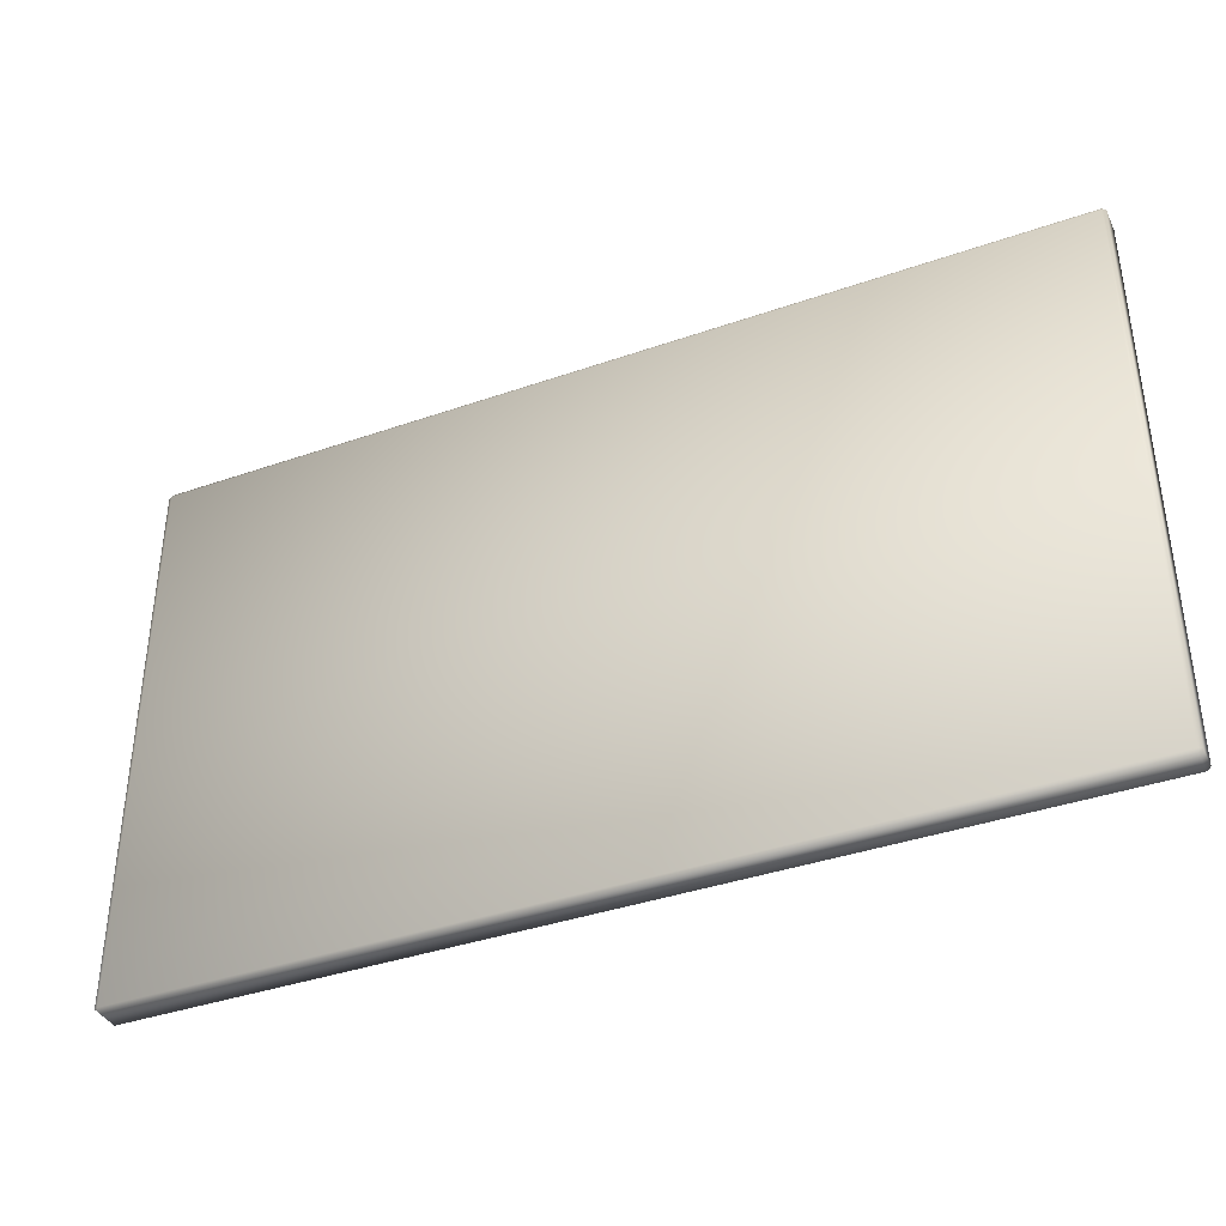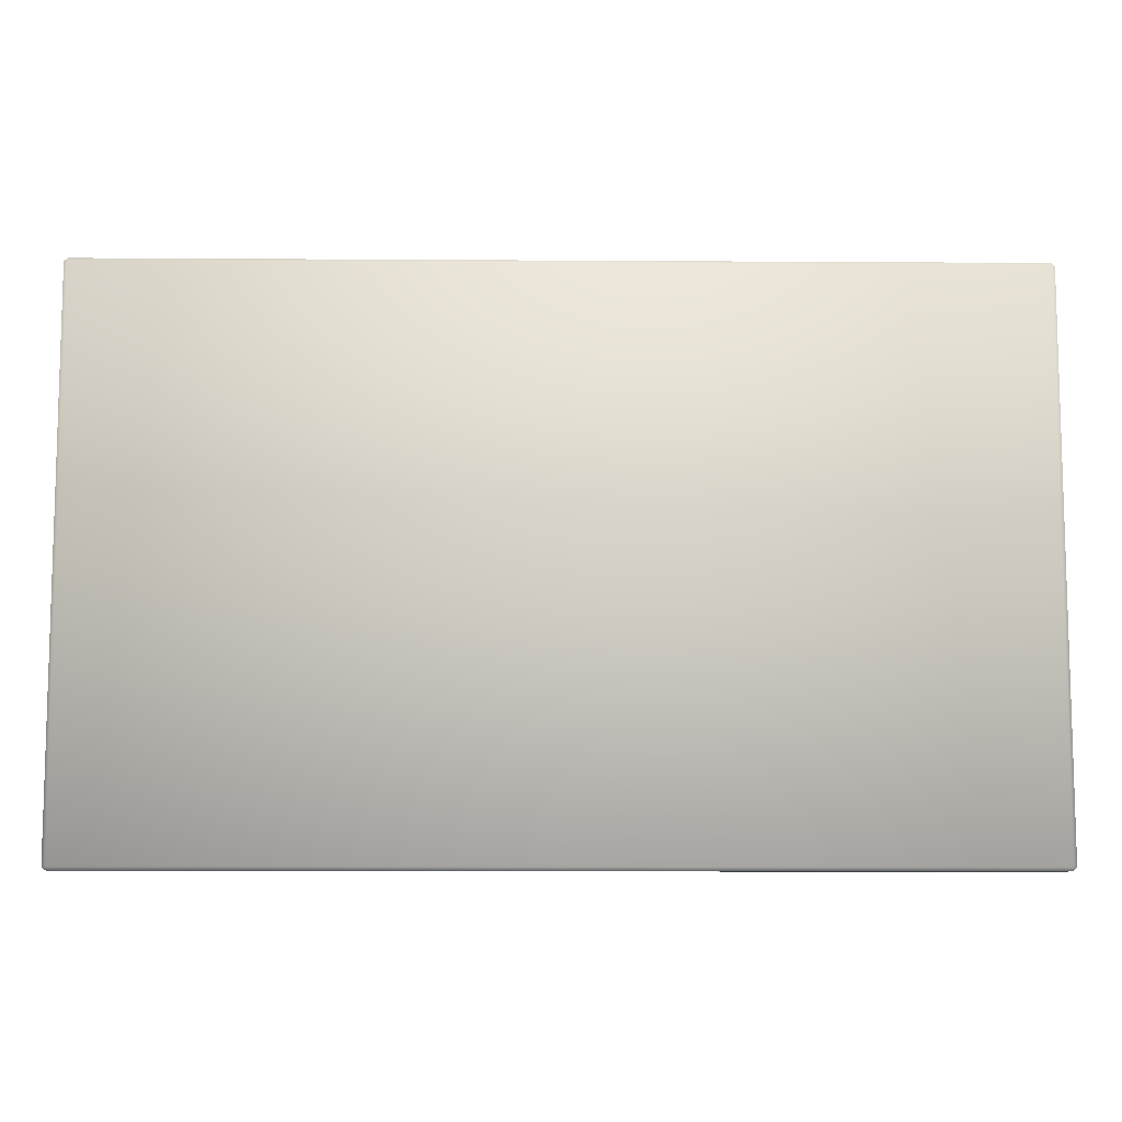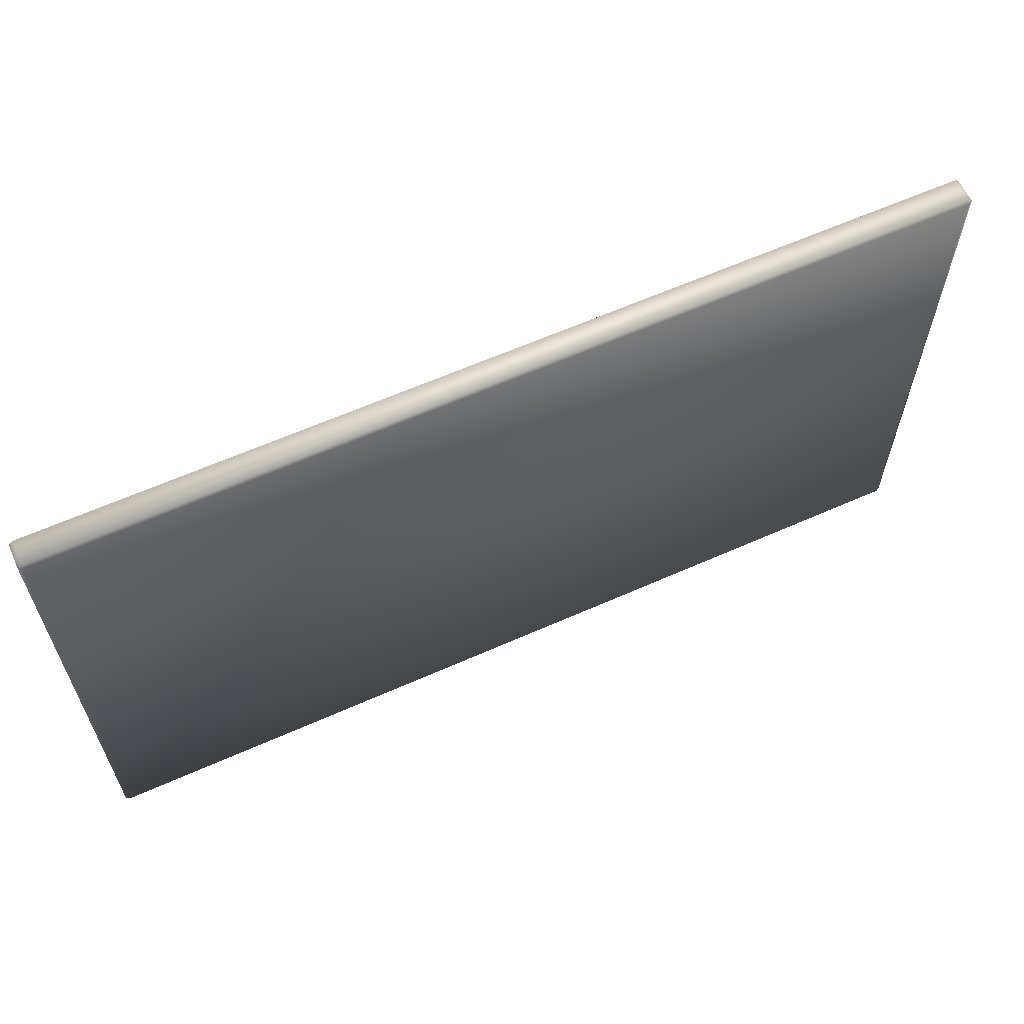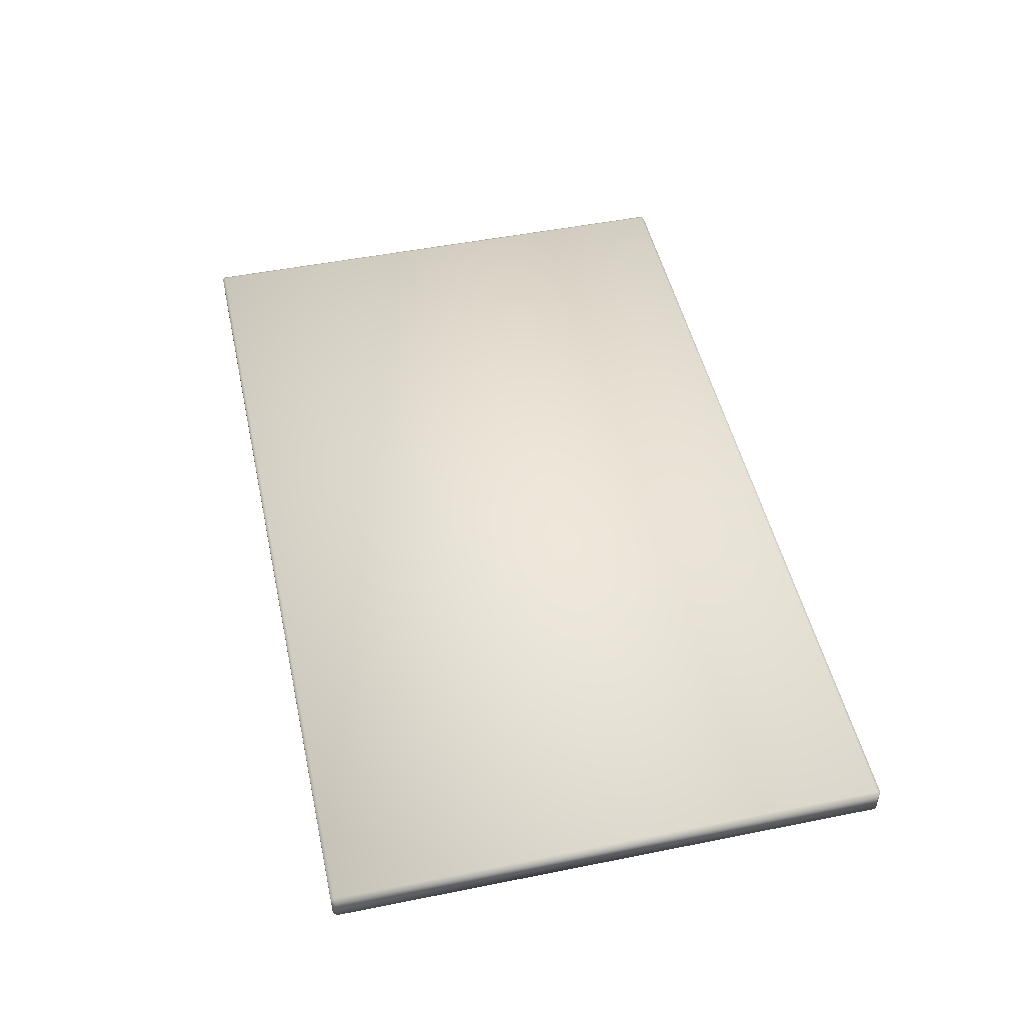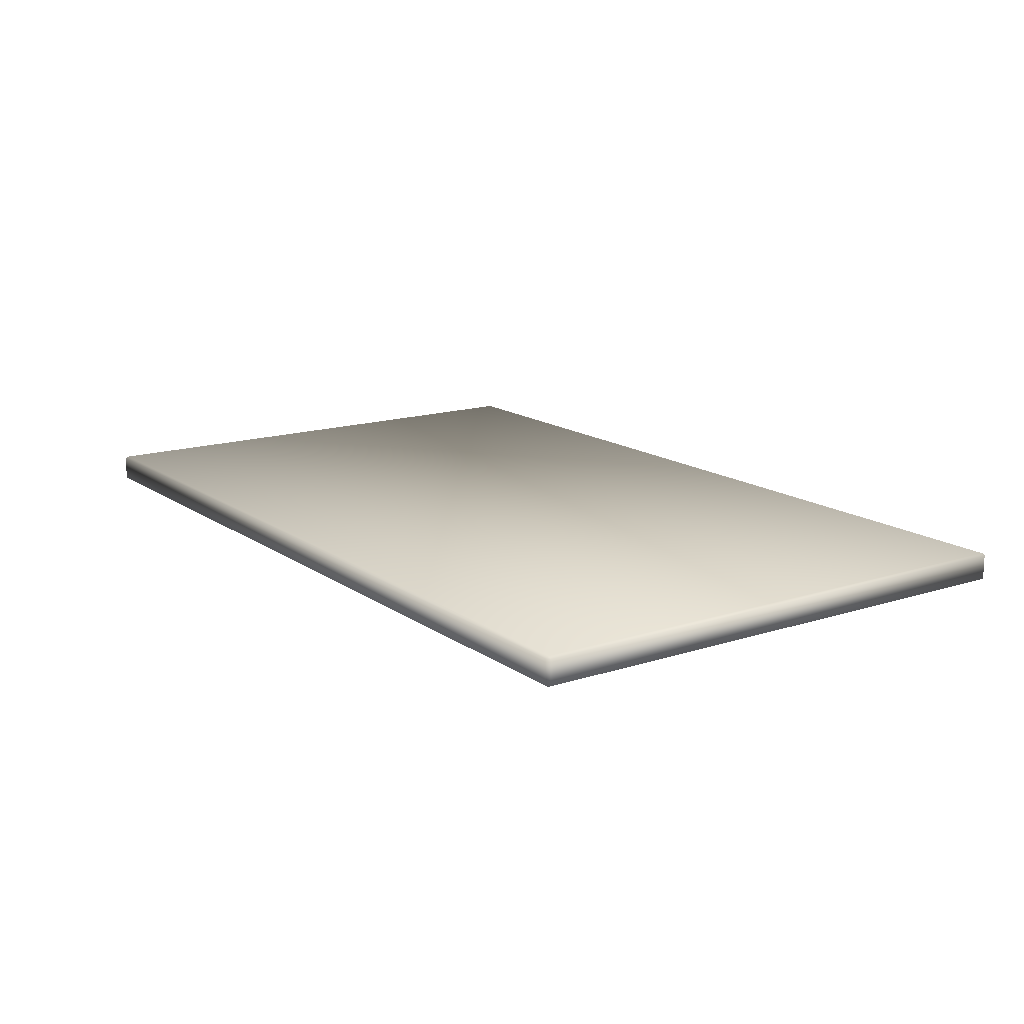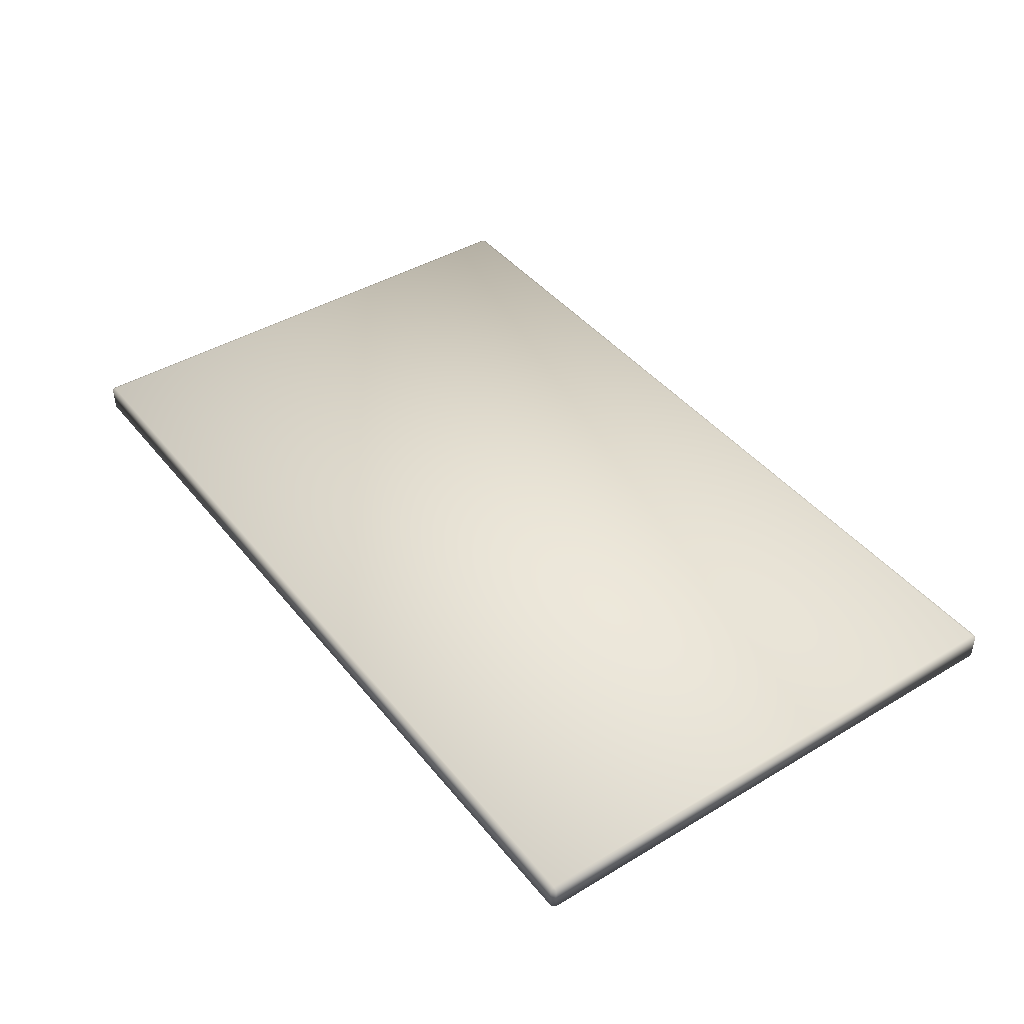
<metadata>
{"format":"obj","ext":"obj","renderer":"f3d","projection":"perspective","resolution":1024,"background":"white","views":[{"elev":-38.4,"azim":-156.2,"up":"+Z"},{"elev":-9.5,"azim":179.0,"up":"+Z"},{"elev":62.1,"azim":155.7,"up":"+Z"},{"elev":49.3,"azim":77.5,"up":"+Y"},{"elev":15.1,"azim":-124.7,"up":"+Y"},{"elev":42.6,"azim":-125.5,"up":"+Y"}]}
</metadata>
<code>
o MeshBed_21_0_GeomSubset_1
v 0.5729 -0.6509 -0.4825
v 0.5729 -0.6509 -0.1206
v 0.6567 -0.6509 -0.1206
v 0.6567 -0.6509 -0.4825
v 0.6632 -0.654 -0.1206
v 0.6567 -0.654 -0.1148
v 0.6632 -0.654 -0.4825
v 0.6567 -0.654 -0.4883
v 0.5664 -0.654 -0.4825
v 0.5729 -0.654 -0.4883
v 0.5664 -0.654 -0.1206
v 0.5729 -0.654 -0.1148
v 0.5664 -0.6936 -0.4825
v 0.5664 -0.6936 -0.1206
v -0.8489 -0.6936 -0.4883
v -0.9327 -0.6936 -0.4883
v -0.9327 -0.654 -0.4883
v -0.8489 -0.654 -0.4883
v -0.8424 -0.654 -0.4825
v -0.8424 -0.6936 -0.4825
v -0.9392 -0.6936 -0.4825
v -0.9392 -0.654 -0.4825
v 0.5729 -0.6936 -0.1148
v 0.6567 -0.6936 -0.1148
v 0.6632 -0.6936 -0.1206
v 0.6632 -0.6936 -0.4825
v 0.6567 -0.6966 -0.4825
v 0.6567 -0.6966 -0.1206
v 0.5729 -0.6966 -0.1206
v 0.5729 -0.6966 -0.4825
v 0.6567 -0.6936 -0.4883
v 0.5729 -0.6936 -0.4883
v -0.9327 -0.6509 -0.4825
v -0.9327 -0.6509 -0.1206
v -0.8489 -0.6509 -0.1206
v -0.8489 -0.6509 -0.4825
v -0.8424 -0.654 -0.1206
v -0.8489 -0.654 -0.1148
v -0.9392 -0.654 -0.1206
v -0.9327 -0.654 -0.1148
v -0.9392 -0.6936 -0.1206
v -0.9327 -0.6936 -0.1148
v -0.8489 -0.6936 -0.1148
v -0.8424 -0.6936 -0.1206
v -0.8489 -0.6967 -0.4825
v -0.8489 -0.6967 -0.1206
v -0.9327 -0.6967 -0.1206
v -0.9327 -0.6967 -0.4825
v 0.6265 -0.6534 -0.251
v 0.6031 -0.6534 -0.251
v 0.6031 0.9693 -0.251
v 0.6265 0.9693 -0.251
v 0.633 0.9693 -0.2452
v 0.633 -0.6534 -0.2452
v 0.6031 0.9743 -0.2452
v 0.6031 0.9743 -0.1326
v 0.6265 0.9743 -0.1326
v 0.6265 0.9743 -0.2452
v 0.633 0.9693 -0.1326
v 0.6265 0.9693 -0.1268
v 0.5966 0.9693 -0.2452
v 0.5966 0.9693 -0.1326
v 0.6031 0.9693 -0.1268
v 0.5966 -0.6534 -0.2452
v 0.5966 -0.6534 -0.1326
v -0.8791 -0.6534 -0.251
v -0.9025 -0.6534 -0.251
v -0.9025 0.9693 -0.251
v -0.8791 0.9693 -0.251
v -0.8726 0.9693 -0.2452
v -0.8726 -0.6534 -0.2452
v 0.6031 -0.6534 -0.1268
v 0.6265 -0.6534 -0.1268
v 0.633 -0.6534 -0.1326
v 0.6265 -0.6584 -0.2452
v 0.6265 -0.6584 -0.1326
v 0.6031 -0.6584 -0.1326
v 0.6031 -0.6584 -0.2452
v -0.9025 0.9743 -0.2452
v -0.9025 0.9743 -0.1326
v -0.8791 0.9743 -0.1326
v -0.8791 0.9743 -0.2452
v -0.8726 0.9693 -0.1326
v -0.8791 0.9693 -0.1268
v -0.909 0.9693 -0.2452
v -0.909 0.9693 -0.1326
v -0.9025 0.9693 -0.1268
v -0.909 -0.6534 -0.2452
v -0.909 -0.6534 -0.1326
v -0.8836 -0.6897 -0.251
v -0.8836 -0.6717 -0.251
v 0.6076 -0.6717 -0.251
v 0.6076 -0.6897 -0.251
v -0.8901 -0.6897 -0.2452
v -0.8901 -0.6717 -0.2452
v -0.9025 -0.6534 -0.1268
v -0.8791 -0.6534 -0.1268
v -0.8726 -0.6534 -0.1326
v -0.8791 -0.6584 -0.2452
v -0.8791 -0.6584 -0.1326
v -0.9025 -0.6584 -0.1326
v -0.9025 -0.6584 -0.2452
v 0.6141 -0.6717 -0.2452
v 0.6141 -0.6717 -0.1326
v 0.6141 -0.6897 -0.1326
v 0.6141 -0.6897 -0.2452
v -0.8836 -0.6667 -0.2452
v -0.8836 -0.6667 -0.1326
v 0.6076 -0.6667 -0.1326
v 0.6076 -0.6667 -0.2452
v -0.8901 -0.6717 -0.1326
v -0.8836 -0.6717 -0.1268
v 0.6076 -0.6717 -0.1268
v -0.8836 -0.6897 -0.1268
v 0.6076 -0.6897 -0.1268
v -0.8901 -0.6897 -0.1326
v 0.6076 -0.6947 -0.2452
v 0.6076 -0.6947 -0.1326
v -0.8836 -0.6947 -0.1326
v -0.8836 -0.6947 -0.2452
v 0.6141 0.9777 -0.251
v 0.6141 0.9777 -0.1268
v -0.8901 0.9777 -0.1268
v -0.8901 0.9777 -0.251
v -0.8901 1.006 -0.1268
v -0.8901 1.006 -0.251
v 0.6141 1.006 -0.1268
v 0.6141 1.006 -0.251
v 0.6141 0.9999 -0.1279
v 0.6141 0.9999 -0.007168
v 0.6141 0.9854 -0.007168
v 0.6141 0.9854 -0.1279
v -0.8881 1.001 -0.1279
v -0.8881 1.001 -0.007168
v 0.6121 1.001 -0.007168
v 0.6121 1.001 -0.1279
v -0.8901 0.9999 -0.1279
v -0.8881 0.9999 -0.1296
v -0.8901 0.9999 -0.007168
v -0.8881 0.9999 -0.005407
v 0.6121 0.9999 -0.005407
v -0.8881 0.9854 -0.005407
v 0.6121 0.9854 -0.005407
v -0.8901 0.9854 -0.007168
v 0.6121 0.9839 -0.1279
v 0.6121 0.9839 -0.007168
v -0.8881 0.9839 -0.007168
v -0.8881 0.9839 -0.1279
v 0.6121 0.9854 -0.1296
v -0.8901 0.9854 -0.1279
v -0.8881 0.9854 -0.1296
v 0.6121 0.9999 -0.1296
v 0.6141 -0.6519 -0.1909
v 0.6141 -0.5249 -0.1909
v -0.8901 -0.5249 -0.1909
v -0.8901 -0.6519 -0.1909
v -0.8901 -0.5249 -0.2234
v -0.8901 -0.6519 -0.2234
v 0.6141 -0.5249 -0.2234
v 0.6141 -0.6519 -0.2234
v 0.6141 -0.4215 -0.1909
v 0.6141 -0.3146 -0.1909
v -0.8901 -0.3146 -0.1909
v -0.8901 -0.4215 -0.1909
v -0.8901 -0.3146 -0.2234
v -0.8901 -0.4215 -0.2234
v 0.6141 -0.3146 -0.2234
v 0.6141 -0.4215 -0.2234
v 0.6141 -0.211 -0.1909
v 0.6141 -0.1041 -0.1909
v -0.8901 -0.1041 -0.1909
v -0.8901 -0.211 -0.1909
v -0.8901 -0.1041 -0.2234
v -0.8901 -0.211 -0.2234
v 0.6141 -0.1041 -0.2234
v 0.6141 -0.211 -0.2234
v 0.6141 -0.000644 -0.1909
v 0.6141 0.1063 -0.1909
v -0.8901 0.1063 -0.1909
v -0.8901 -0.00065 -0.1909
v -0.8901 0.1063 -0.2234
v -0.8901 -0.00065 -0.2234
v 0.6141 0.1063 -0.2234
v 0.6141 -0.000644 -0.2234
v 0.6141 0.2173 -0.1909
v 0.6141 0.3242 -0.1909
v -0.8901 0.3242 -0.1909
v -0.8901 0.2173 -0.1909
v -0.8901 0.3242 -0.2234
v -0.8901 0.2173 -0.2234
v 0.6141 0.3242 -0.2234
v 0.6141 0.2173 -0.2234
v 0.6141 0.4276 -0.1909
v 0.6141 0.5345 -0.1909
v -0.8901 0.5345 -0.1909
v -0.8901 0.4276 -0.1909
v -0.8901 0.5345 -0.2234
v -0.8901 0.4276 -0.2234
v 0.6141 0.5345 -0.2234
v 0.6141 0.4276 -0.2234
v 0.6141 0.6381 -0.1909
v 0.6141 0.745 -0.1909
v -0.8901 0.745 -0.1909
v -0.8901 0.6381 -0.1909
v -0.8901 0.745 -0.2234
v -0.8901 0.6381 -0.2234
v 0.6141 0.745 -0.2234
v 0.6141 0.6381 -0.2234
v 0.6141 0.8083 -0.1909
v 0.6141 0.9152 -0.1909
v -0.8901 0.9152 -0.1909
v -0.8901 0.8083 -0.1909
v -0.8901 0.9152 -0.2234
v -0.8901 0.8083 -0.2234
v 0.6141 0.9152 -0.2234
v 0.6141 0.8083 -0.2234
v 0.6555 0.9667 -0.4883
v -0.9327 0.9667 -0.4883
v -0.9327 1.01 -0.4883
v 0.6555 1.01 -0.4883
v 0.662 1.01 -0.4825
v 0.662 0.9667 -0.4825
v -0.9327 1.013 -0.4825
v -0.9327 1.013 0.4832
v 0.6555 1.013 0.4832
v 0.6555 1.013 -0.4825
v -0.9392 1.01 -0.4825
v -0.9392 0.9667 -0.4825
v -0.9392 0.9667 0.4832
v -0.9392 1.01 0.4832
v -0.9327 0.9667 0.489
v 0.6555 0.9667 0.489
v 0.6555 1.01 0.489
v -0.9327 1.01 0.489
v 0.662 1.01 0.4832
v 0.662 0.9667 0.4832
v 0.6555 0.9633 -0.4825
v 0.6555 0.9633 0.4832
v -0.9327 0.9633 0.4832
v -0.9327 0.9633 -0.4825
f 217 219 218
f 217 220 219
f 217 221 220
f 217 222 221
f 223 225 224
f 223 226 225
f 219 223 227
f 228 230 229
f 228 227 230
f 231 233 232
f 231 234 233
f 231 230 234
f 231 229 230
f 221 236 235
f 221 222 236
f 237 239 238
f 237 240 239
f 217 237 222
f 220 221 226
f 226 221 235
f 226 235 225
f 220 226 223
f 220 223 219
f 225 235 233
f 232 236 238
f 238 236 222
f 238 222 237
f 232 238 239
f 232 239 231
f 234 230 224
f 224 230 227
f 224 227 223
f 234 224 225
f 234 225 233
f 218 228 240
f 218 240 237
f 218 237 217
f 231 239 229
f 229 239 240
f 229 240 228
f 233 236 232
f 233 235 236
f 219 228 218
f 219 227 228

</code>
